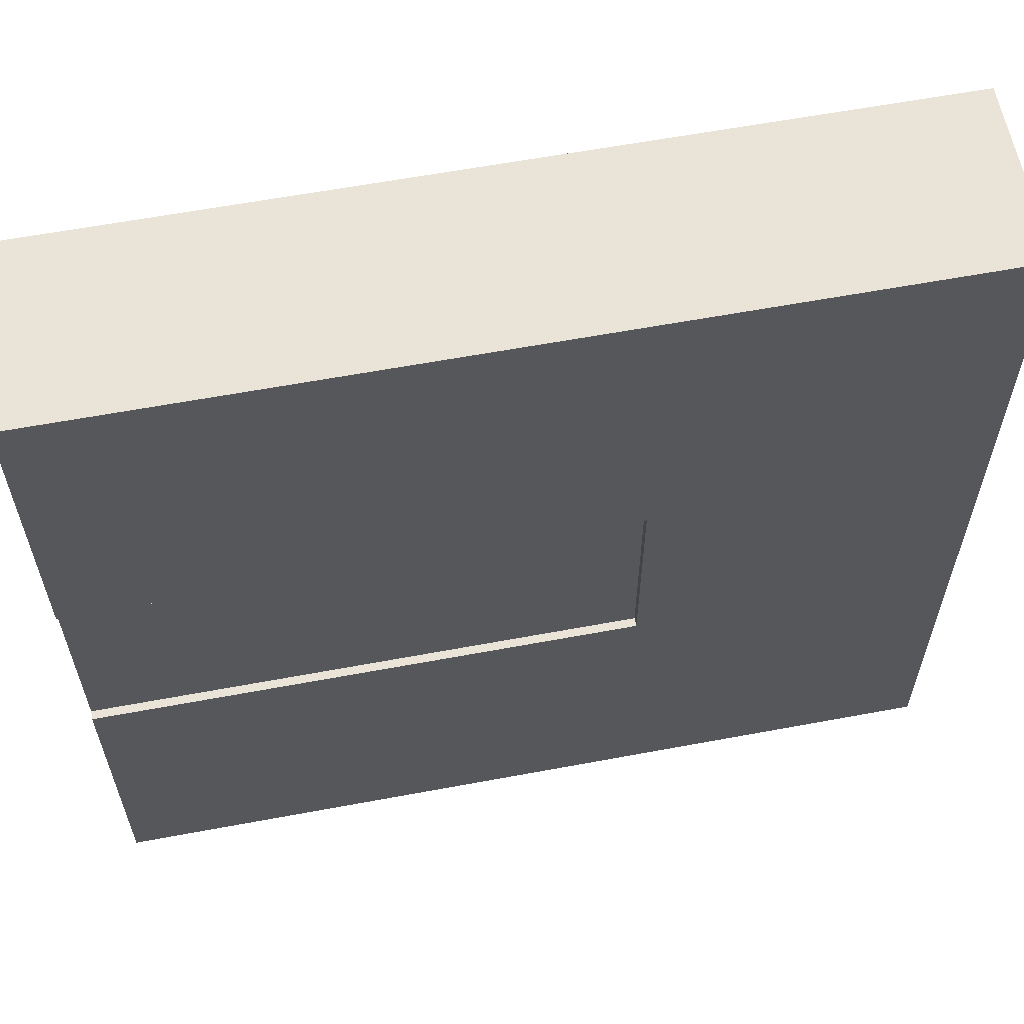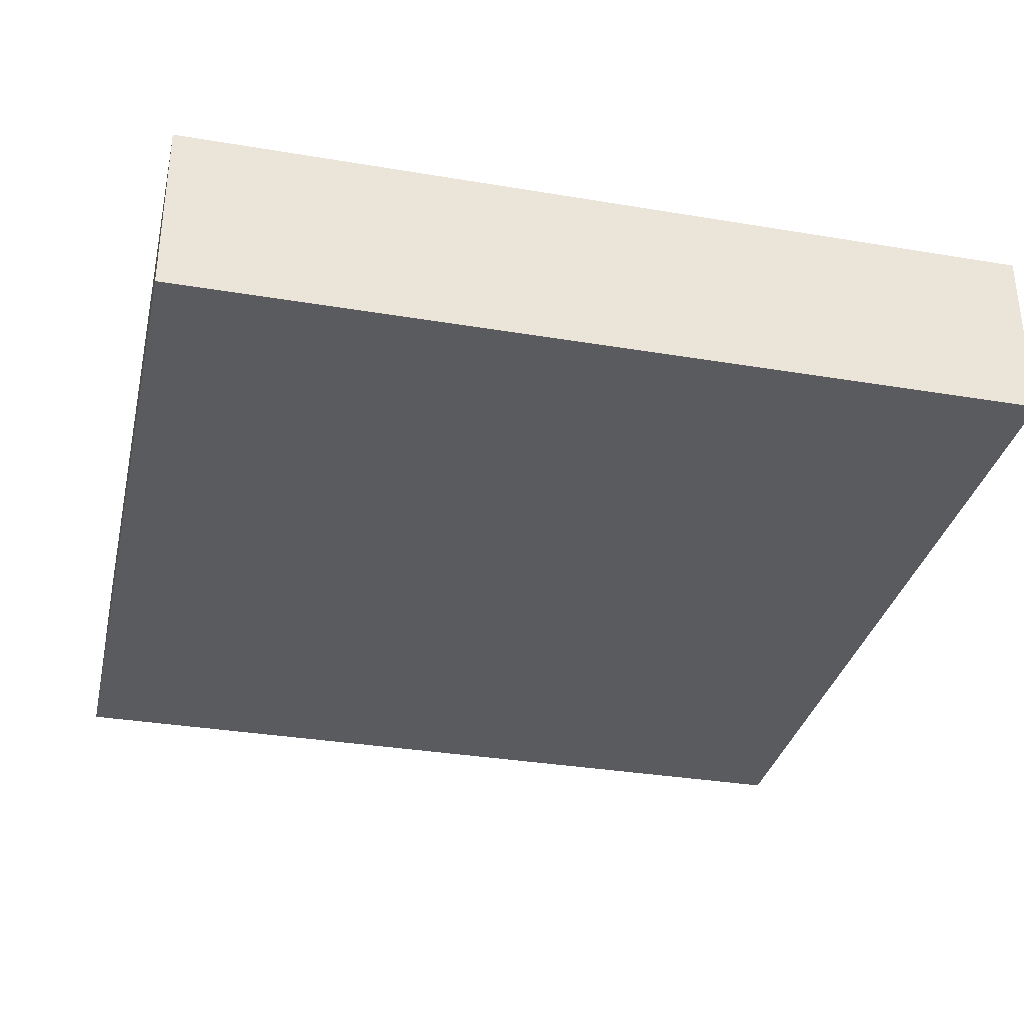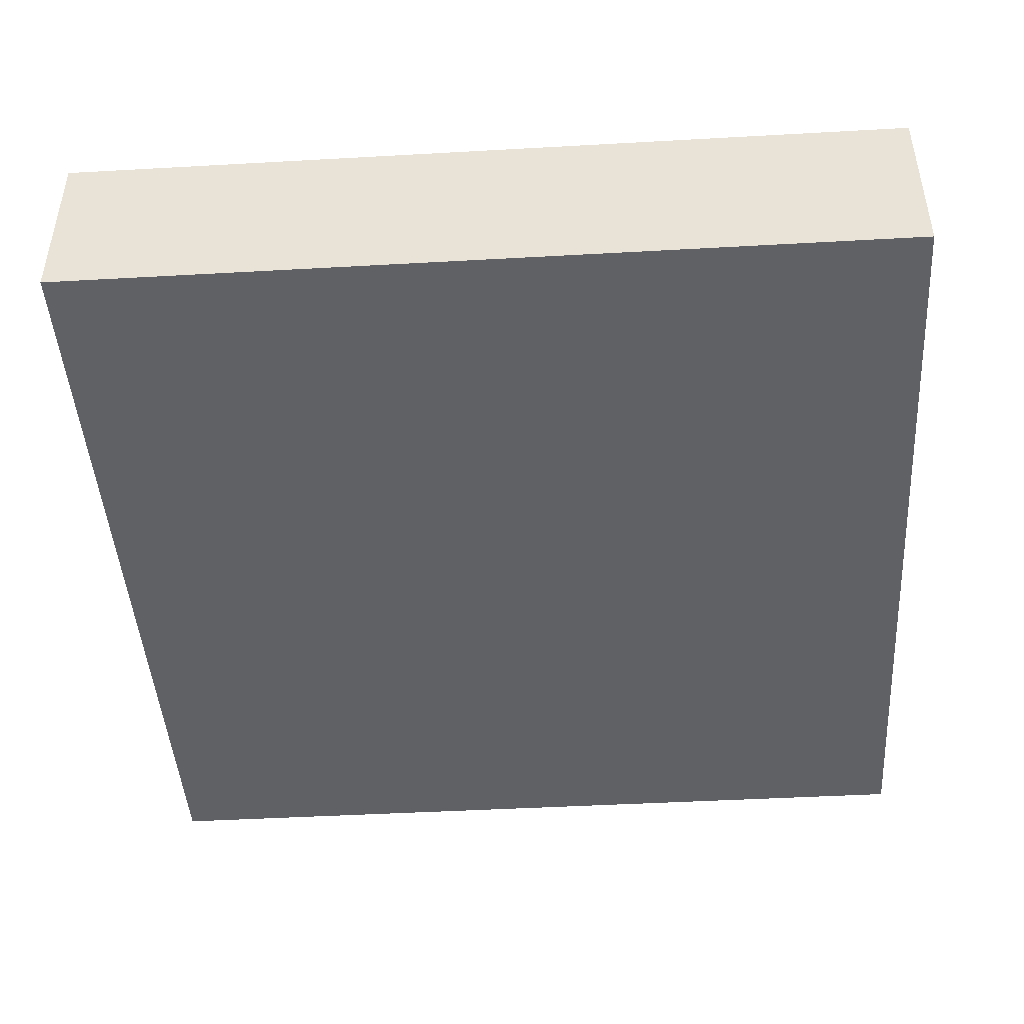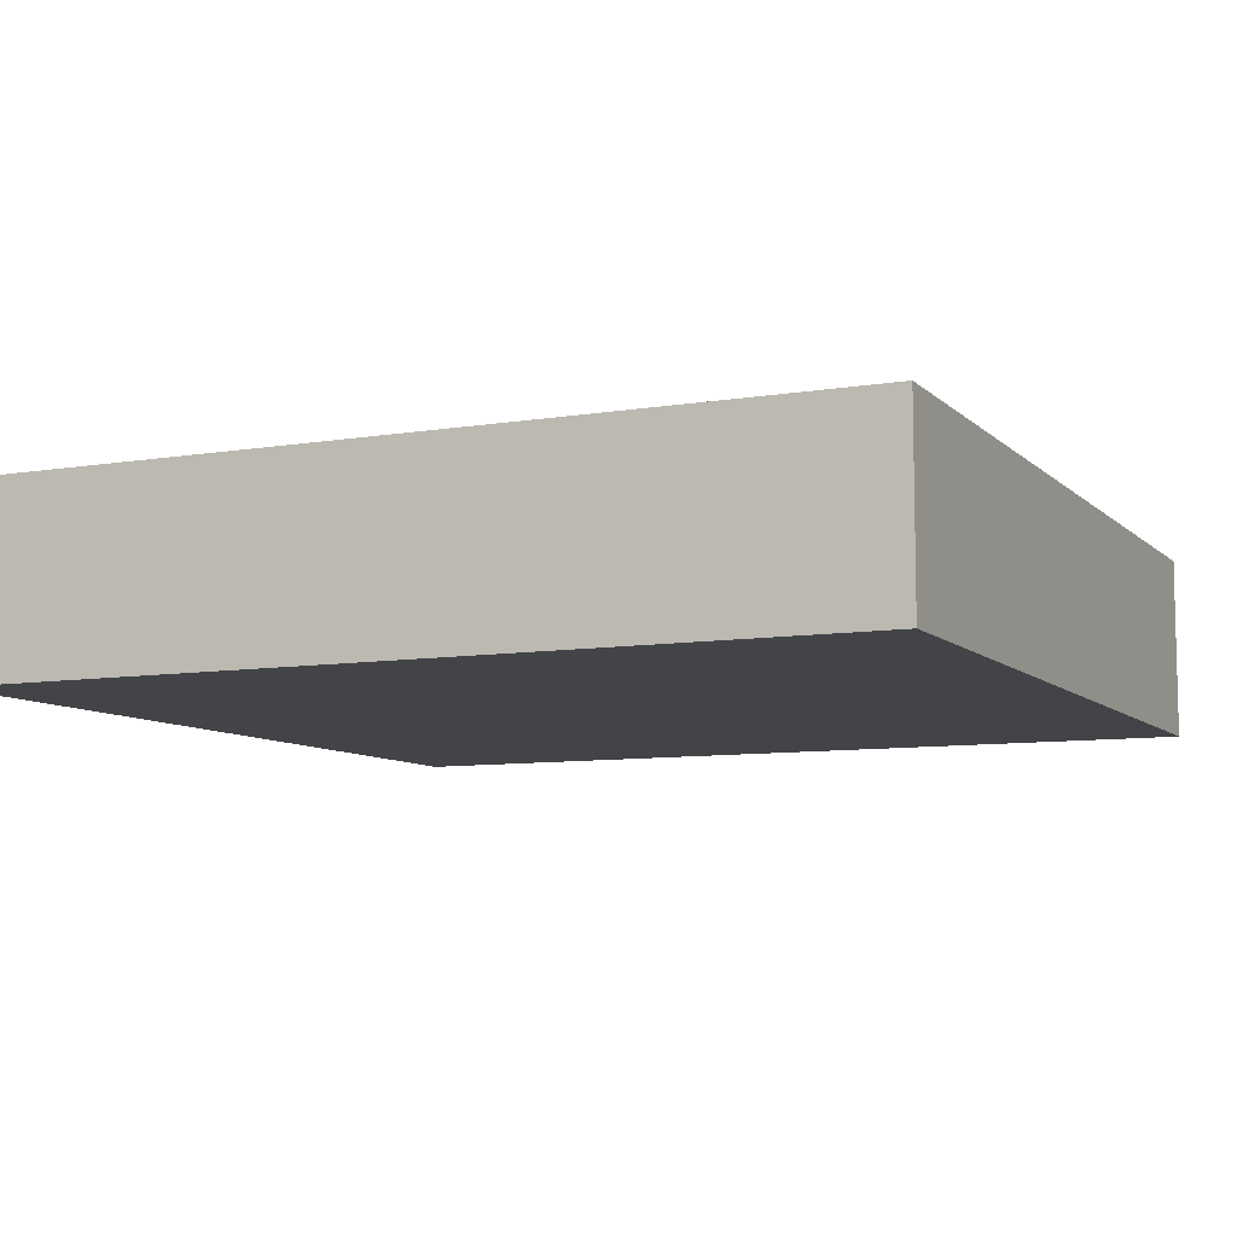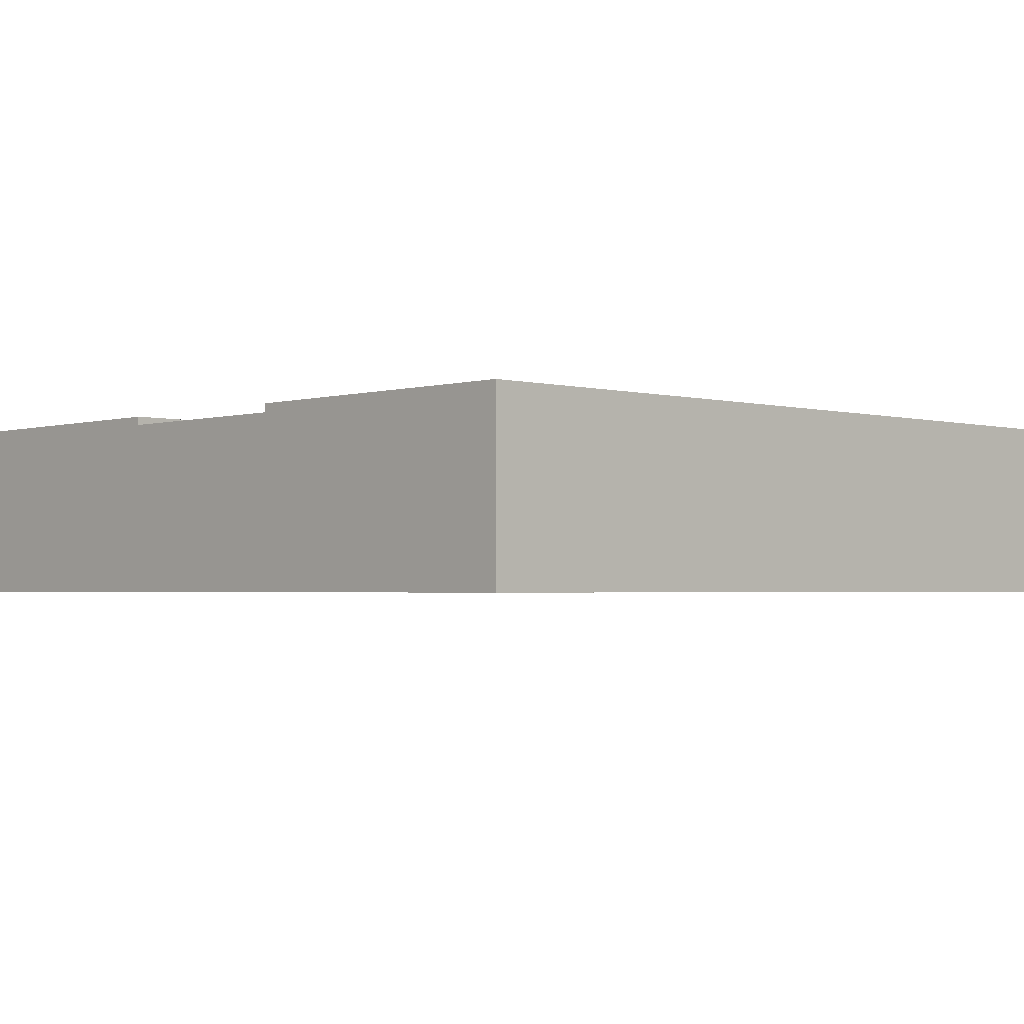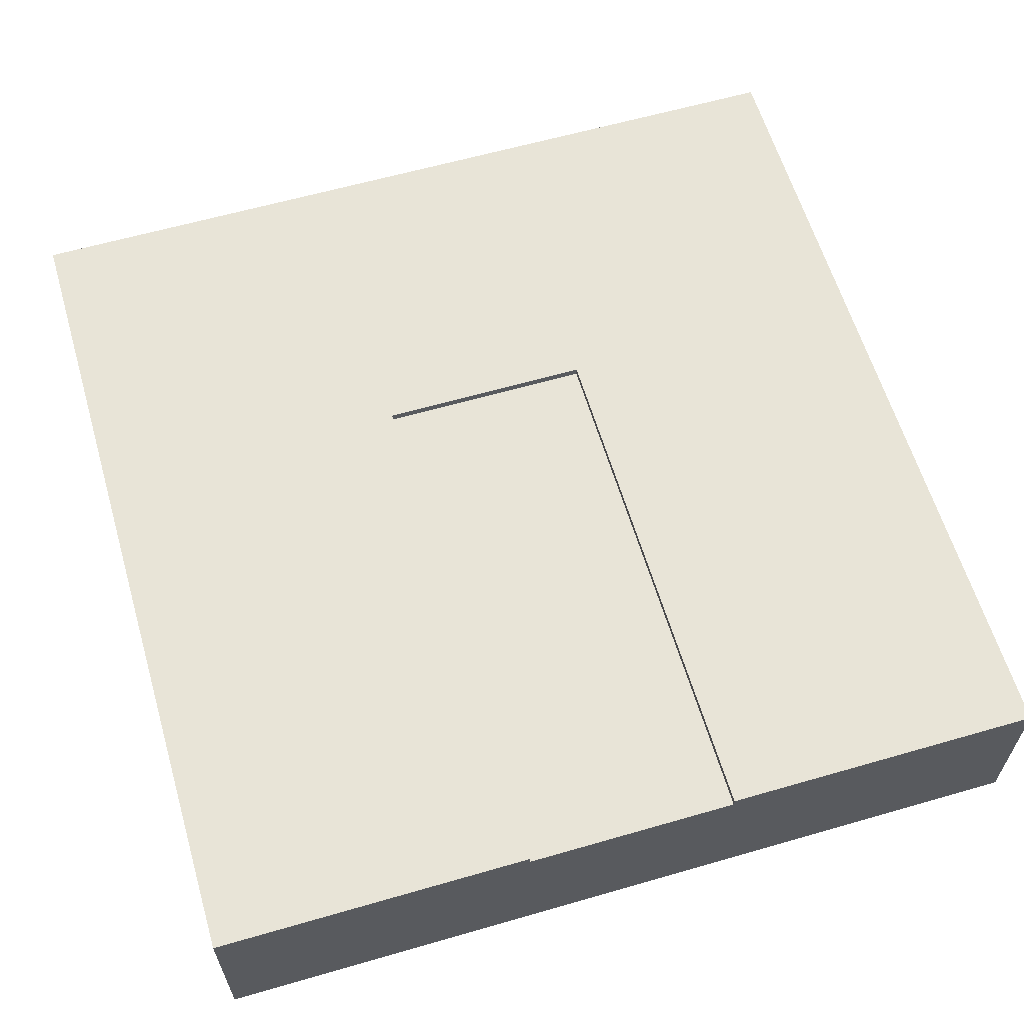
<metadata>
{"format":"obj","ext":"obj","renderer":"f3d","projection":"perspective","resolution":1024,"background":"white","views":[{"elev":60.9,"azim":169.2,"up":"+Z"},{"elev":-33.5,"azim":-12.9,"up":"+Y"},{"elev":-45.4,"azim":3.7,"up":"+Y"},{"elev":-8.3,"azim":-155.4,"up":"+Y"},{"elev":-2.1,"azim":136.3,"up":"+Y"},{"elev":61.3,"azim":73.6,"up":"+Y"}]}
</metadata>
<code>
o Mesh1_Group1_Model.063
v 0 0 -0
v 0 0.63 0
v 0 0.63 -3
v 0 0 -3
v 3 0 0
v 3 0.63 0
v 3 0 -3
v 3 0.63 -3
v 3 0.63 -1.875
v 3 0.6 -1.875
v 3 0.3 -1.875
v 3 0.3 -1.125
v 3 0.6 -1.125
v 3 0.63 -1.125
v 1.125 0.63 -1.125
v 1.125 0.63 -1.875
v 1.125 0.6 -1.125
v 1.125 0.6 -1.875
f 5 7 12
f 3 15 16
f 6 2 1 5
f 1 4 7 5
f 3 8 7 4
f 6 5 12 13
f 9 10 8
f 14 6 13
f 7 11 12
f 2 6 15
f 6 14 15
f 9 8 16
f 2 15 3
f 16 8 3
f 10 9 16 18
f 8 10 11 7
f 14 13 17 15
f 4 1 2 3
f 15 16 18 17
f 13 10 18 17
f 10 13 12 11

</code>
